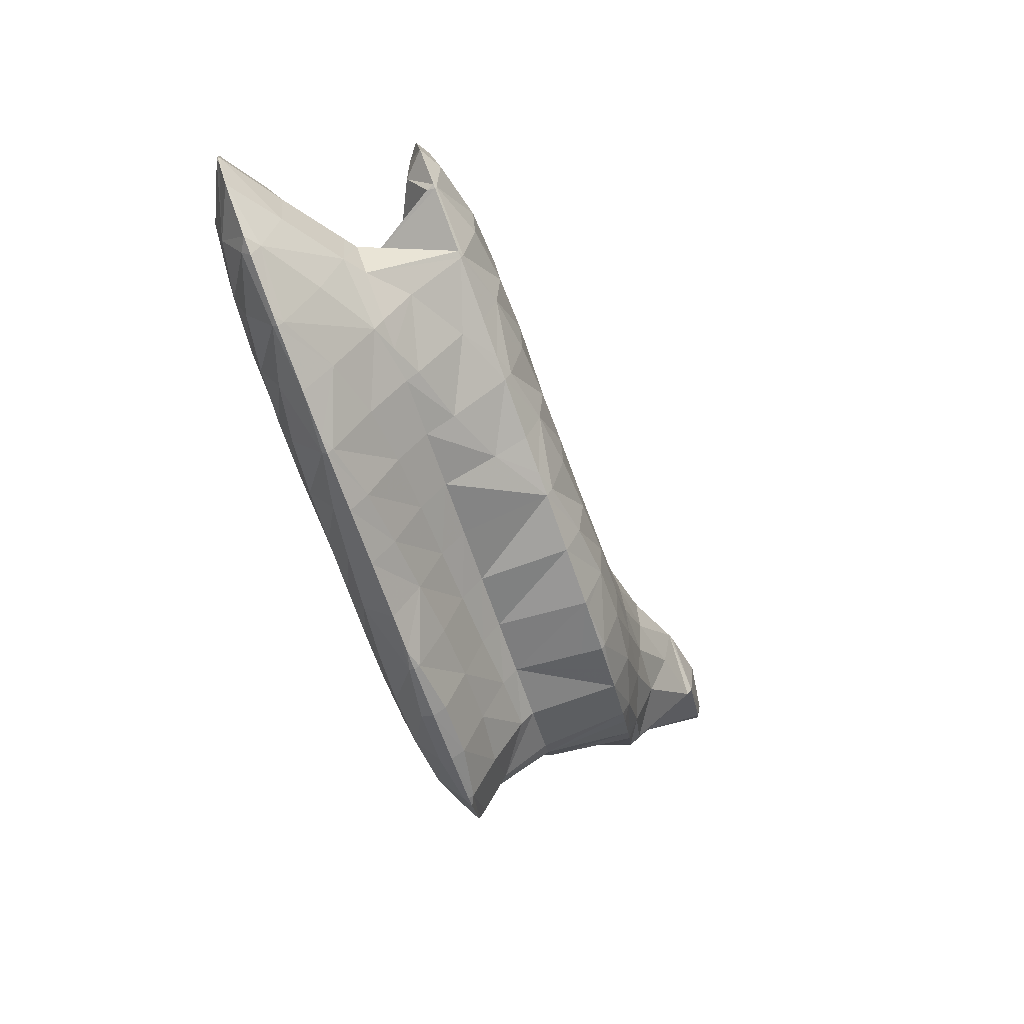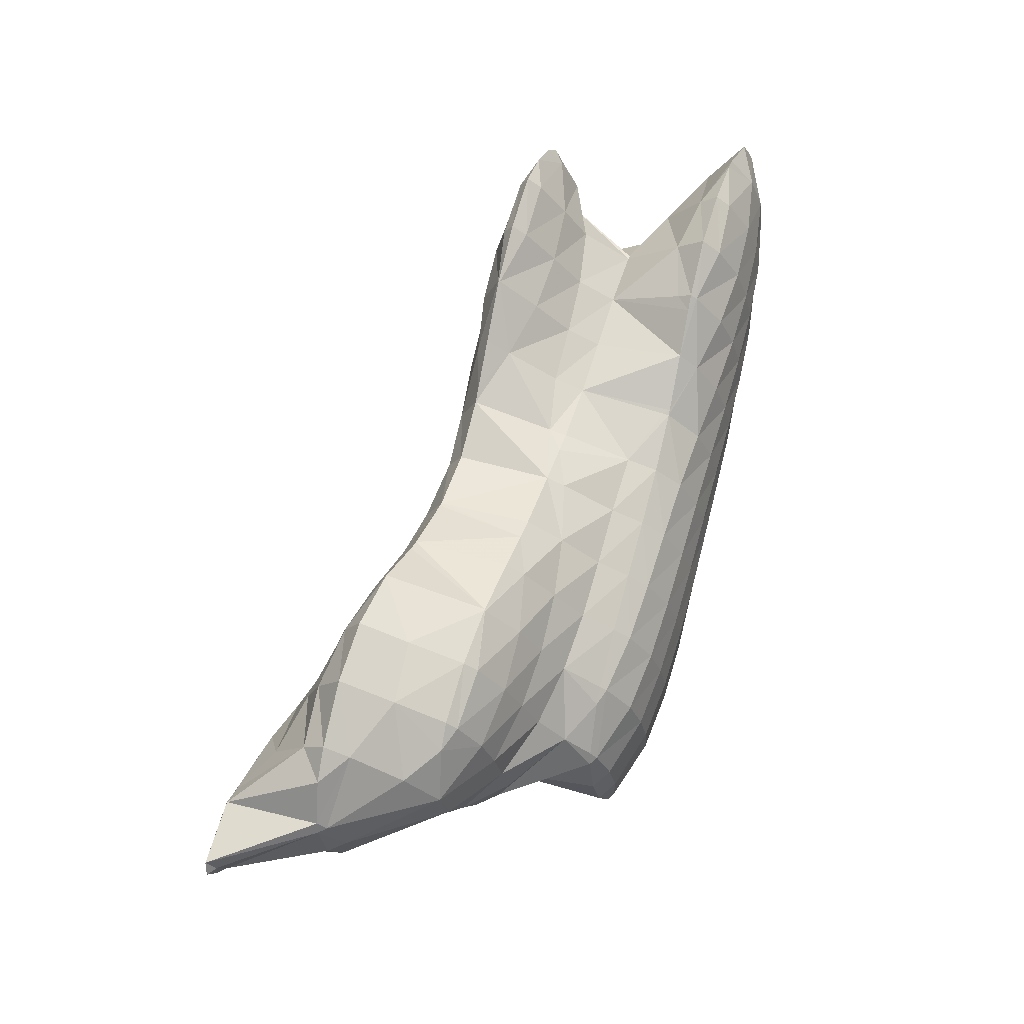
<metadata>
{"format":"obj","ext":"obj","renderer":"f3d","projection":"perspective","resolution":1024,"background":"white","views":[{"elev":33.2,"azim":-113.2,"up":"+Y"},{"elev":-27.3,"azim":89.5,"up":"+Y"}]}
</metadata>
<code>
v 298.7 259 104.1
v 298.8 258.4 104.3
v 298.8 259 104
v 299.1 261.6 102.9
v 298.8 261.8 103.3
v 299.4 264.3 102.1
v 299 264.5 102.6
v 299.5 267.1 101.6
v 299.4 267.2 101.8
v 299.6 268.1 101.6
v 300 256.3 105.2
v 300.4 255.9 105.4
v 300.5 256.2 105.1
v 300.9 258.7 103.4
v 301.2 261.3 102.4
v 301.4 264 101.6
v 301.6 266.7 100.9
v 300.1 269.9 101.1
v 301.8 269.5 100.3
v 302 272.3 99.76
v 300.8 272.6 100.5
v 302.2 275.1 99.23
v 301.3 275.3 99.75
v 302.3 277.9 98.92
v 302 278 99.07
v 302.3 278.6 98.93
v 302.3 255.4 105.9
v 302.4 256.1 105.1
v 302.8 258.5 103.6
v 303.1 261.2 102.5
v 303.3 263.9 101.7
v 303.6 266.6 100.9
v 303.8 269.3 100.2
v 304 272 99.48
v 304.2 274.8 98.79
v 304.4 277.5 98.2
v 303.1 280.7 98.48
v 304.5 280.4 97.82
v 304.6 283.3 97.75
v 304.3 283.3 97.9
v 304.6 283.8 97.82
v 304.1 255.3 106.3
v 304.3 256 105.5
v 304.7 258.5 103.9
v 305 261.1 102.9
v 305.2 263.8 102
v 305.4 266.5 101.2
v 305.7 269.2 100.5
v 305.9 271.9 99.68
v 306.1 274.6 98.92
v 306.3 277.4 98.2
v 306.5 280.1 97.59
v 306.7 282.9 97.17
v 306.2 286 97.45
v 306.7 285.9 97.21
v 306.7 286.7 97.36
v 306.1 255.8 106.6
v 306.1 256.1 106.2
v 306.5 258.5 104.6
v 306.8 261.1 103.5
v 307.1 263.8 102.6
v 307.3 266.5 101.8
v 307.5 269.2 101
v 307.8 271.9 100.1
v 308 274.6 99.3
v 308.2 277.3 98.49
v 308.4 280 97.77
v 308.6 282.8 97.19
v 308.7 285.6 96.91
v 308.7 288.3 97.27
v 306.6 256.1 106.6
v 308.1 258.1 106.3
v 308.2 258.7 105.8
v 308.5 261.3 104.6
v 308.8 264 103.7
v 309 266.7 102.8
v 309.3 269.3 101.9
v 309.5 272 101
v 309.8 274.6 99.94
v 310.1 277.3 98.99
v 310.3 280 98.18
v 310.5 282.7 97.53
v 310.6 285.6 97.15
v 310.2 288.6 97.45
v 310.7 288.6 97.47
v 310.6 288.7 97.53
v 308.5 258.8 106.1
v 309.1 261.5 105.4
v 309.5 264.2 104.7
v 309.9 266.9 103.9
v 310.3 269.6 103.2
v 311.1 272.3 102.6
v 311.2 272.6 102.5
v 311.5 274.8 101.1
v 311.9 277.4 99.78
v 312.1 280 98.82
v 312.3 282.8 98.15
v 312.5 285.6 97.81
v 311 288.6 97.61
v 312.5 287.9 98.1
v 312.4 275 102
v 313.4 277 101.6
v 313.6 277.6 101.2
v 313.9 280.2 99.93
v 314.1 282.9 99.3
v 314 285.8 99.03
v 314.1 285.3 99.22
v 313.8 277.7 101.5
v 314.6 280.4 100.8
v 314.6 283.1 99.99
v 298.8 259.1 104.4
v 298.9 261.9 104
v 299.1 264.6 103.2
v 299.4 267.2 102.1
v 300.4 256.4 105.7
v 300.4 259.5 106.2
v 300.5 262.3 105.7
v 300.8 265 104.9
v 301 267.7 103.9
v 301.3 270.3 102.9
v 301.6 272.9 101.9
v 301.8 275.5 100.8
v 302.2 278 99.39
v 302 256.8 107.5
v 301.9 260 108.3
v 302.1 262.7 107.4
v 302.4 265.3 106.5
v 302.7 268 105.5
v 302.9 270.6 104.6
v 303.1 273.3 103.8
v 303.4 276 102.8
v 303.7 278.6 101.7
v 304.1 281.1 100.2
v 304.5 283.4 98.23
v 302.6 257.4 110
v 303.3 256.3 110.5
v 302.2 260.2 109.1
v 302.6 262.9 108.3
v 303 265.6 107.6
v 303.4 268.3 106.8
v 303.7 271 106.1
v 304 273.7 105.3
v 304.3 276.4 104.6
v 304.8 279.1 103.9
v 305.3 280.6 103.5
v 305.5 281.7 102.7
v 306 283.9 100.4
v 306.6 286.2 98.05
v 304.8 254.7 111.2
v 305.1 254.4 111.4
v 305.1 254.6 110.9
v 305.9 281.8 103.3
v 307.4 283.5 103
v 307.7 284.3 102.1
v 308.2 286.4 99.52
v 306.8 253.4 112
v 307.2 254.3 110.5
v 307.8 256.4 107.8
v 309.4 283.9 103.3
v 309.5 284.3 102.8
v 310.1 286.5 100.2
v 310.6 288.6 97.63
v 308.7 252.7 112.6
v 309.1 254.2 110.8
v 309.5 256.6 109.1
v 309.8 259.2 107.9
v 310 261.9 107
v 310.3 264.6 106.2
v 310.5 267.3 105.4
v 310.7 270 104.6
v 311.1 272.4 102.9
v 311.1 281.9 104.2
v 311.5 284 102.2
v 312 286.3 100
v 310.5 251.9 113.2
v 310.9 254.1 111.2
v 311.3 256.7 109.9
v 311.5 259.4 109
v 311.7 262.1 108.4
v 311.9 265 108
v 312 267.9 107.9
v 311.7 270.8 107.7
v 312 269.8 108.1
v 311.5 273.5 106.8
v 311.4 276.2 106
v 313.4 277.9 102.1
v 311.4 278.9 105.2
v 313.5 280.8 102
v 311.1 281.7 104.3
v 313.8 283.4 100.7
v 312.4 251.8 113.6
v 312.8 254.2 111.7
v 313.1 256.8 110.7
v 313.3 259.5 110
v 313.4 262.4 109.8
v 313.1 265.3 109.6
v 313.4 264.4 110
v 312.4 268.1 108.7
v 314.4 253.3 113.5
v 314.5 254.3 112.8
v 314.8 257 111.9
v 314.9 259.8 111.6
v 314 262.6 110.7
v 314.9 259.9 111.6
v 315 254.4 113.3
v 315.3 257.1 112.5
v 314.9 259.9 111.7
v 301 264.1 112.2
v 301.1 262.7 112.7
v 301.4 263.8 111.3
v 301.4 266.5 111.6
v 302.1 258.7 114.1
v 302.5 257.7 114.5
v 301.2 261.4 113.1
v 301.4 266.8 111.5
v 302.4 269.5 110.9
v 303.4 272.2 110.2
v 303.8 273.2 110
v 304.3 274.4 108
v 304.7 276.8 106.1
v 305.1 279.3 104.5
v 303.5 255.9 115.2
v 304.2 254.9 115.6
v 304.6 274.9 109.7
v 305.7 277.6 109.1
v 306.2 278.6 108.8
v 306.5 279.9 107.3
v 307 282.2 105
v 305.6 253.1 116.4
v 305.9 252.8 116.6
v 306.1 252.9 115.8
v 306.9 280.3 108.5
v 308.2 282.9 107.9
v 308.4 283.2 107.9
v 307.7 251.4 117.4
v 308.3 252.3 114.2
v 310.6 285.5 107.2
v 310.4 285.6 107.5
v 310.5 285.8 107.5
v 309.3 250.3 118
v 309.5 250.3 118.1
v 309.5 250.3 117.9
v 310.5 251.9 113.3
v 311.9 271 108.5
v 312 273.9 108.2
v 312.2 276.6 107.5
v 312.4 279.4 106.9
v 312.6 282.2 106.6
v 312.6 285.3 107
v 312.5 286.7 107.6
v 311.3 249.8 118.6
v 311.5 250.1 117.7
v 312.3 251.8 113.6
v 312.6 266.5 113.7
v 312.7 266.4 113.8
v 312.2 269.3 112.8
v 312.9 272 112.2
v 313.2 272.6 112
v 313.5 274.4 110.5
v 313.9 276.9 109.2
v 314.1 279.6 108.3
v 314.3 282.4 107.7
v 314.3 285.4 107.8
v 314.3 286.3 108.1
v 313.2 250 118.9
v 313.3 250.1 118.5
v 314 252.1 115.1
v 314 263.8 114.8
v 314.3 263.3 115.1
v 314.2 274.7 111.6
v 315.4 277.2 111.1
v 315.5 277.3 111
v 315.8 279.9 109.7
v 316 282.6 109
v 315.2 285.5 108.5
v 316 284.3 109.1
v 313.7 250.2 118.9
v 315.2 251.6 118.8
v 315.5 252.6 117.4
v 315.9 255 115.5
v 316.1 257.8 115
v 316 261 116
v 316 261.1 116.1
v 315.5 277.3 111.1
v 316.3 280 110.4
v 316.5 282.7 109.6
v 316 252.9 118.5
v 316.9 255.6 117.9
v 317 258.3 117.1
v 316 261 116.1
v 301.2 264.2 112.4
v 302.5 258.8 114.7
v 302.6 261.7 114.5
v 302.8 264.5 113.9
v 303.1 267.1 113.1
v 303.3 269.8 112
v 303.7 272.3 110.6
v 304.1 256.1 116
v 304.2 259 116
v 304.4 261.8 115.5
v 304.6 264.5 114.7
v 304.8 267.2 113.9
v 305.1 269.9 113
v 305.4 272.5 112
v 305.7 275.1 110.8
v 306 277.7 109.5
v 305.8 253.3 117.1
v 305.8 256.4 117.7
v 306 259.2 117
v 306.2 261.9 116.1
v 306.5 264.5 115.3
v 306.7 267.2 114.4
v 306.9 269.9 113.5
v 307.2 272.6 112.7
v 307.4 275.3 111.8
v 307.7 277.9 110.8
v 308 280.5 109.6
v 308.4 283 108.1
v 307.1 254.2 120.6
v 307.4 256.8 119.3
v 307.8 259.3 117.9
v 308.1 261.9 116.7
v 308.3 264.5 115.6
v 308.6 267.1 114.6
v 308.9 269.8 113.7
v 309.1 272.5 113
v 309.3 275.2 112.3
v 309.5 278 111.5
v 309.8 280.6 110.5
v 310.1 283.2 109.4
v 310.5 285.6 107.7
v 308 251.6 122
v 308.6 250.9 122.3
v 307.2 254.3 121
v 309.1 256.7 120.6
v 309.1 256.9 120.4
v 309.6 259.3 118.5
v 309.9 261.8 117
v 310.3 264.4 115.8
v 310.6 266.9 114.5
v 310.9 269.6 113.5
v 311 272.3 112.9
v 311.2 275.1 112.4
v 311.4 277.9 111.8
v 311.6 280.6 111
v 311.9 283.2 110
v 312.2 285.7 108.6
v 310.4 249.2 123.1
v 310.9 255.3 121.4
v 311.1 256.7 120.3
v 311.5 259.2 118.5
v 311.9 261.7 117.1
v 312.3 264.1 115.5
v 313.2 274.9 112
v 313.3 277.7 111.8
v 313.5 280.5 111.2
v 313.8 283.2 110.3
v 314.2 285.6 108.8
v 311.2 248.8 123.4
v 312.2 248.4 123.7
v 312.3 248.7 123.3
v 311.5 254.2 121.8
v 312.9 253.8 120.9
v 312.5 252.2 122.6
v 313.2 256.4 119.6
v 313.5 258.9 118.3
v 313.9 261.4 116.8
v 315.4 277.4 111.1
v 315.6 280.2 110.8
v 315.8 282.9 110
v 312.7 248.7 123.7
v 312.9 251.5 123
v 315.1 253.2 119.5
v 315.3 256 118.9
v 315.6 258.6 117.9
v 316 261 116.1
v 308.6 251.6 122.4
v 308.8 254.4 121.8
v 310.4 251.7 123
v 310.7 254.3 122
v 312.2 248.8 123.8
v 312.4 251.5 123.1
g foo
f 3 2 1
f 4 3 1
f 5 4 1
f 6 4 5
f 7 6 5
f 8 6 7
f 9 8 7
f 8 9 10
f 13 12 11
f 2 13 11
f 3 13 2
f 14 13 3
f 14 4 15
f 14 3 4
f 15 6 16
f 15 4 6
f 16 8 17
f 16 6 8
f 18 8 10
f 19 8 18
f 17 8 19
f 20 19 18
f 21 20 18
f 22 20 21
f 23 22 21
f 24 22 23
f 25 24 23
f 24 25 26
f 13 28 27
f 12 13 27
f 28 14 29
f 28 13 14
f 29 15 30
f 29 14 15
f 30 16 31
f 30 15 16
f 31 17 32
f 31 16 17
f 32 19 33
f 32 17 19
f 33 20 34
f 33 19 20
f 34 22 35
f 34 20 22
f 35 24 36
f 35 22 24
f 37 24 26
f 38 24 37
f 36 24 38
f 39 38 37
f 40 39 37
f 39 40 41
f 28 43 42
f 27 28 42
f 43 29 44
f 43 28 29
f 44 30 45
f 44 29 30
f 45 31 46
f 45 30 31
f 46 32 47
f 46 31 32
f 47 33 48
f 47 32 33
f 48 34 49
f 48 33 34
f 49 35 50
f 49 34 35
f 50 36 51
f 50 35 36
f 51 38 52
f 51 36 38
f 52 39 53
f 52 38 39
f 54 39 41
f 55 39 54
f 53 39 55
f 55 54 56
f 43 58 57
f 42 43 57
f 58 44 59
f 58 43 44
f 59 45 60
f 59 44 45
f 60 46 61
f 60 45 46
f 61 47 62
f 61 46 47
f 62 48 63
f 62 47 48
f 63 49 64
f 63 48 49
f 64 50 65
f 64 49 50
f 65 51 66
f 65 50 51
f 66 52 67
f 66 51 52
f 67 53 68
f 67 52 53
f 68 55 69
f 68 53 55
f 69 55 56
f 70 69 56
f 58 71 57
f 71 73 72
f 58 73 71
f 59 73 58
f 73 60 74
f 73 59 60
f 74 61 75
f 74 60 61
f 75 62 76
f 75 61 62
f 76 63 77
f 76 62 63
f 77 64 78
f 77 63 64
f 78 65 79
f 78 64 65
f 79 66 80
f 79 65 66
f 80 67 81
f 80 66 67
f 81 68 82
f 81 67 68
f 82 69 83
f 82 68 69
f 84 69 70
f 85 69 84
f 83 69 85
f 85 84 86
f 73 87 72
f 73 74 88
f 87 73 88
f 74 75 89
f 88 74 89
f 75 76 90
f 89 75 90
f 76 77 91
f 90 76 91
f 77 78 92
f 91 77 92
f 92 94 93
f 78 94 92
f 79 94 78
f 94 80 95
f 94 79 80
f 95 81 96
f 95 80 81
f 96 82 97
f 96 81 82
f 97 83 98
f 97 82 83
f 100 85 99
f 98 85 100
f 83 85 98
f 85 86 99
f 94 101 93
f 101 103 102
f 94 103 101
f 95 103 94
f 103 96 104
f 103 95 96
f 104 97 105
f 104 96 97
f 107 98 106
f 105 98 107
f 97 98 105
f 98 100 106
f 103 108 102
f 103 104 109
f 108 103 109
f 104 105 110
f 109 104 110
f 105 107 110
f 1 2 111
f 5 1 111
f 112 5 111
f 7 5 112
f 113 7 112
f 9 7 113
f 114 9 113
f 10 9 114
f 11 12 115
f 11 111 2
f 115 111 11
f 116 111 115
f 112 116 117
f 112 111 116
f 113 117 118
f 113 112 117
f 114 118 119
f 114 113 118
f 10 120 18
f 114 120 10
f 119 120 114
f 21 18 120
f 121 21 120
f 23 21 121
f 122 23 121
f 25 23 122
f 123 25 122
f 26 25 123
f 12 27 124
f 115 12 124
f 116 124 125
f 116 115 124
f 117 125 126
f 117 116 125
f 118 126 127
f 118 117 126
f 119 127 128
f 119 118 127
f 120 128 129
f 120 119 128
f 121 129 130
f 121 120 129
f 122 130 131
f 122 121 130
f 123 131 132
f 123 122 131
f 26 133 37
f 123 133 26
f 132 133 123
f 40 37 133
f 134 40 133
f 41 40 134
f 124 136 135
f 27 136 124
f 42 136 27
f 125 124 137
f 124 135 137
f 126 125 138
f 125 137 138
f 127 126 139
f 126 138 139
f 128 127 140
f 127 139 140
f 129 128 141
f 128 140 141
f 130 129 142
f 129 141 142
f 131 130 143
f 130 142 143
f 132 131 144
f 131 143 144
f 146 144 145
f 146 132 144
f 146 133 132
f 134 146 147
f 134 133 146
f 41 148 54
f 134 148 41
f 147 148 134
f 56 54 148
f 151 150 149
f 136 151 149
f 136 57 151
f 136 42 57
f 152 146 145
f 154 152 153
f 154 146 152
f 154 147 146
f 148 154 155
f 148 147 154
f 70 56 148
f 155 70 148
f 151 157 156
f 150 151 156
f 158 57 71
f 158 151 57
f 158 157 151
f 71 72 158
f 160 154 159
f 154 153 159
f 155 160 161
f 155 154 160
f 70 162 84
f 155 162 70
f 161 162 155
f 86 84 162
f 157 164 163
f 156 157 163
f 164 158 165
f 164 157 158
f 166 72 87
f 166 158 72
f 166 165 158
f 87 88 166
f 88 167 166
f 88 89 167
f 89 168 167
f 89 90 168
f 90 169 168
f 90 91 169
f 91 170 169
f 91 92 170
f 92 171 170
f 92 93 171
f 173 160 172
f 160 159 172
f 161 173 174
f 161 160 173
f 99 174 100
f 162 174 99
f 161 174 162
f 99 86 162
f 164 176 175
f 163 164 175
f 176 165 177
f 176 164 165
f 177 166 178
f 177 165 166
f 178 167 179
f 178 166 167
f 179 168 180
f 179 167 168
f 180 169 181
f 180 168 169
f 183 170 182
f 181 170 183
f 169 170 181
f 170 171 184
f 182 170 184
f 93 184 171
f 101 184 93
f 185 184 101
f 187 102 186
f 187 101 102
f 187 185 101
f 186 188 187
f 188 189 187
f 188 172 189
f 188 173 172
f 188 190 173
f 106 190 107
f 174 190 106
f 173 190 174
f 106 100 174
f 176 192 191
f 175 176 191
f 192 177 193
f 192 176 177
f 193 178 194
f 193 177 178
f 194 179 195
f 194 178 179
f 197 180 196
f 195 180 197
f 179 180 195
f 180 181 198
f 196 180 198
f 181 183 198
f 102 108 186
f 108 109 188
f 186 108 188
f 109 110 190
f 188 109 190
f 110 107 190
f 192 200 199
f 191 192 199
f 200 193 201
f 200 192 193
f 201 194 202
f 201 193 194
f 204 195 203
f 202 195 204
f 194 195 202
f 195 197 203
f 200 205 199
f 200 201 206
f 205 200 206
f 201 202 207
f 206 201 207
f 202 204 207
f 210 209 208
f 210 208 211
f 136 213 212
f 135 136 212
f 135 214 137
f 135 212 214
f 138 209 210
f 138 214 209
f 138 137 214
f 215 210 211
f 215 138 210
f 215 139 138
f 139 216 140
f 139 215 216
f 140 217 141
f 140 216 217
f 219 217 218
f 142 217 219
f 141 217 142
f 143 142 219
f 220 143 219
f 144 143 220
f 221 144 220
f 145 144 221
f 150 223 222
f 149 150 222
f 149 222 136
f 222 213 136
f 224 219 218
f 220 219 225
f 219 224 225
f 227 225 226
f 227 220 225
f 227 221 220
f 145 228 152
f 221 228 145
f 227 228 221
f 153 152 228
f 231 230 229
f 223 231 229
f 223 156 231
f 223 150 156
f 232 227 226
f 228 227 233
f 227 232 233
f 233 153 228
f 234 153 233
f 159 153 234
f 231 236 235
f 230 231 235
f 156 163 231
f 163 236 231
f 172 238 237
f 172 234 238
f 172 159 234
f 237 238 239
f 242 241 240
f 235 242 240
f 236 242 235
f 243 242 236
f 163 175 236
f 175 243 236
f 183 182 244
f 182 184 244
f 184 245 244
f 184 185 245
f 185 246 245
f 185 187 246
f 187 247 246
f 187 189 247
f 189 248 247
f 237 189 172
f 237 248 189
f 237 249 248
f 249 237 239
f 250 249 239
f 242 252 251
f 241 242 251
f 252 243 253
f 252 242 243
f 175 191 243
f 191 253 243
f 196 254 197
f 254 255 197
f 198 254 196
f 198 256 254
f 244 198 183
f 257 198 244
f 256 198 257
f 257 259 258
f 244 259 257
f 245 259 244
f 259 246 260
f 259 245 246
f 260 247 261
f 260 246 247
f 261 248 262
f 261 247 248
f 262 249 263
f 262 248 249
f 263 249 250
f 264 263 250
f 252 266 265
f 251 252 265
f 266 253 267
f 266 252 253
f 191 199 253
f 199 267 253
f 203 268 204
f 268 269 204
f 197 255 268
f 203 197 268
f 259 270 258
f 270 272 271
f 259 272 270
f 260 272 259
f 272 261 273
f 272 260 261
f 273 262 274
f 273 261 262
f 276 263 275
f 274 263 276
f 262 263 274
f 263 264 275
f 266 277 265
f 277 279 278
f 266 279 277
f 267 279 266
f 280 199 205
f 280 267 199
f 280 279 267
f 205 206 280
f 206 281 280
f 206 207 281
f 207 282 281
f 207 283 282
f 204 283 207
f 269 283 204
f 272 284 271
f 272 273 285
f 284 272 285
f 273 274 286
f 285 273 286
f 274 276 286
f 279 287 278
f 279 280 288
f 287 279 288
f 280 281 289
f 288 280 289
f 281 282 290
f 289 281 290
f 282 283 290
f 208 209 291
f 211 208 291
f 212 213 292
f 214 212 292
f 293 214 292
f 214 291 209
f 293 291 214
f 294 291 293
f 211 295 215
f 291 295 211
f 294 295 291
f 216 215 295
f 296 216 295
f 217 216 296
f 297 217 296
f 218 217 297
f 222 223 298
f 222 292 213
f 298 292 222
f 299 292 298
f 293 299 300
f 293 292 299
f 294 300 301
f 294 293 300
f 295 301 302
f 295 294 301
f 296 302 303
f 296 295 302
f 297 303 304
f 297 296 303
f 218 305 224
f 297 305 218
f 304 305 297
f 225 224 305
f 306 225 305
f 226 225 306
f 229 230 307
f 229 298 223
f 307 298 229
f 308 298 307
f 299 308 309
f 299 298 308
f 300 309 310
f 300 299 309
f 301 310 311
f 301 300 310
f 302 311 312
f 302 301 311
f 303 312 313
f 303 302 312
f 304 313 314
f 304 303 313
f 305 314 315
f 305 304 314
f 306 315 316
f 306 305 315
f 226 317 232
f 306 317 226
f 316 317 306
f 233 232 317
f 318 233 317
f 234 233 318
f 230 235 319
f 307 230 319
f 308 319 320
f 308 307 319
f 309 320 321
f 309 308 320
f 310 321 322
f 310 309 321
f 311 322 323
f 311 310 322
f 312 323 324
f 312 311 323
f 313 324 325
f 313 312 324
f 314 325 326
f 314 313 325
f 315 326 327
f 315 314 326
f 316 327 328
f 316 315 327
f 317 328 329
f 317 316 328
f 318 329 330
f 318 317 329
f 234 331 238
f 318 331 234
f 330 331 318
f 239 238 331
f 241 333 332
f 240 241 332
f 240 319 235
f 240 334 319
f 240 332 334
f 336 334 335
f 336 319 334
f 336 320 319
f 321 336 337
f 321 320 336
f 322 337 338
f 322 321 337
f 323 338 339
f 323 322 338
f 324 339 340
f 324 323 339
f 325 340 341
f 325 324 340
f 326 341 342
f 326 325 341
f 327 342 343
f 327 326 342
f 328 343 344
f 328 327 343
f 329 344 345
f 329 328 344
f 330 345 346
f 330 329 345
f 331 346 347
f 331 330 346
f 250 239 331
f 347 250 331
f 251 333 241
f 251 348 333
f 350 336 349
f 336 335 349
f 337 350 351
f 337 336 350
f 338 351 352
f 338 337 351
f 339 352 353
f 339 338 352
f 254 353 255
f 340 353 254
f 339 353 340
f 254 256 341
f 340 254 341
f 256 257 342
f 341 256 342
f 258 342 257
f 354 342 258
f 343 342 354
f 344 354 355
f 344 343 354
f 345 355 356
f 345 344 355
f 346 356 357
f 346 345 356
f 347 357 358
f 347 346 357
f 264 250 347
f 358 264 347
f 361 360 359
f 348 361 359
f 348 265 361
f 348 251 265
f 364 363 362
f 363 349 362
f 363 350 349
f 363 365 350
f 351 365 366
f 351 350 365
f 352 366 367
f 352 351 366
f 268 367 269
f 353 367 268
f 352 367 353
f 268 255 353
f 258 270 354
f 271 354 270
f 368 354 271
f 355 354 368
f 356 368 369
f 356 355 368
f 357 369 370
f 357 356 369
f 275 370 276
f 358 370 275
f 357 370 358
f 275 264 358
f 361 371 360
f 265 371 361
f 277 371 265
f 372 371 277
f 277 278 372
f 373 372 278
f 364 372 373
f 373 363 364
f 365 373 374
f 365 363 373
f 366 374 375
f 366 365 374
f 367 375 376
f 367 366 375
f 283 269 367
f 376 283 367
f 271 284 368
f 284 285 369
f 368 284 369
f 285 286 370
f 369 285 370
f 286 276 370
f 278 287 373
f 287 288 374
f 373 287 374
f 288 289 375
f 374 288 375
f 289 290 376
f 375 289 376
f 290 283 376
f 332 333 377
f 334 332 377
f 378 334 377
f 335 334 378
f 333 348 379
f 377 333 379
f 378 379 380
f 378 377 379
f 349 335 378
f 380 349 378
f 359 360 381
f 359 379 348
f 381 379 359
f 382 379 381
f 362 382 364
f 380 382 362
f 379 382 380
f 362 349 380
f 360 371 381
f 371 372 382
f 381 371 382
f 372 364 382
g

</code>
